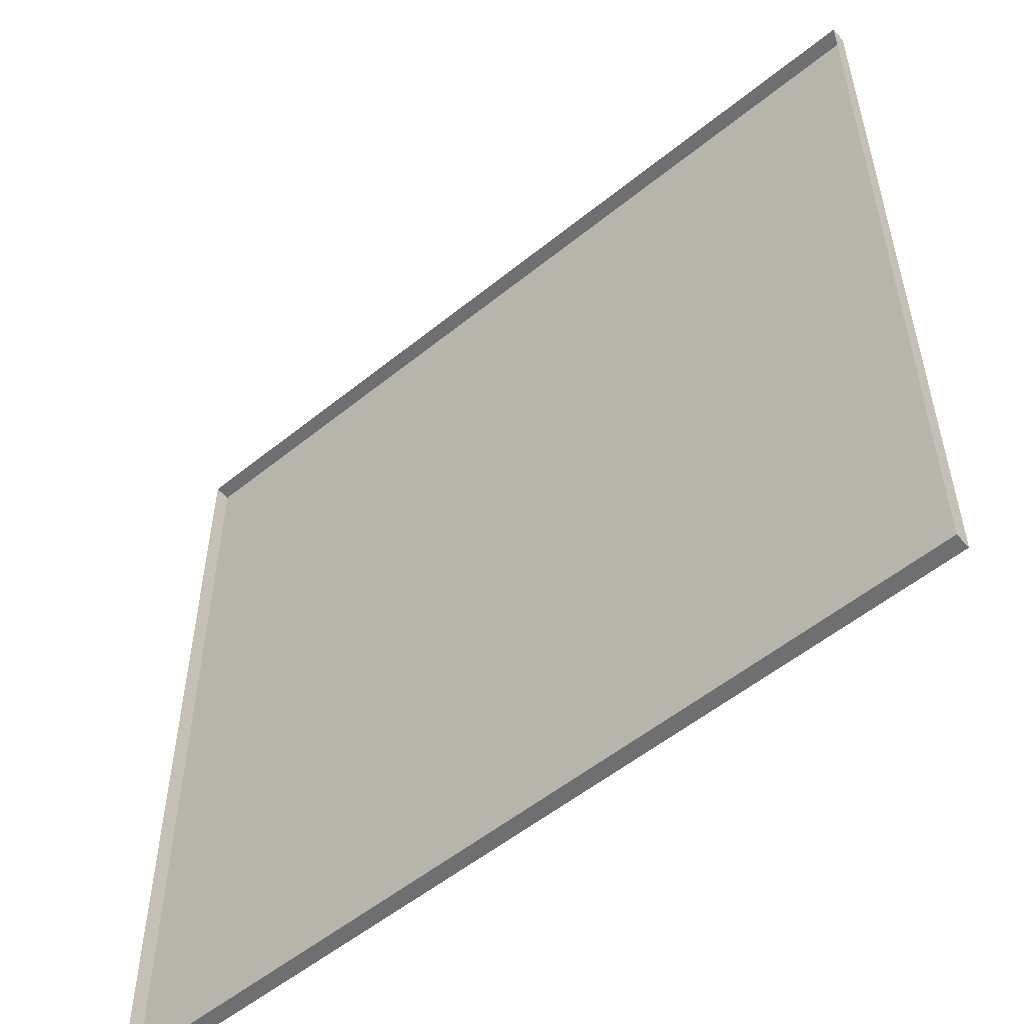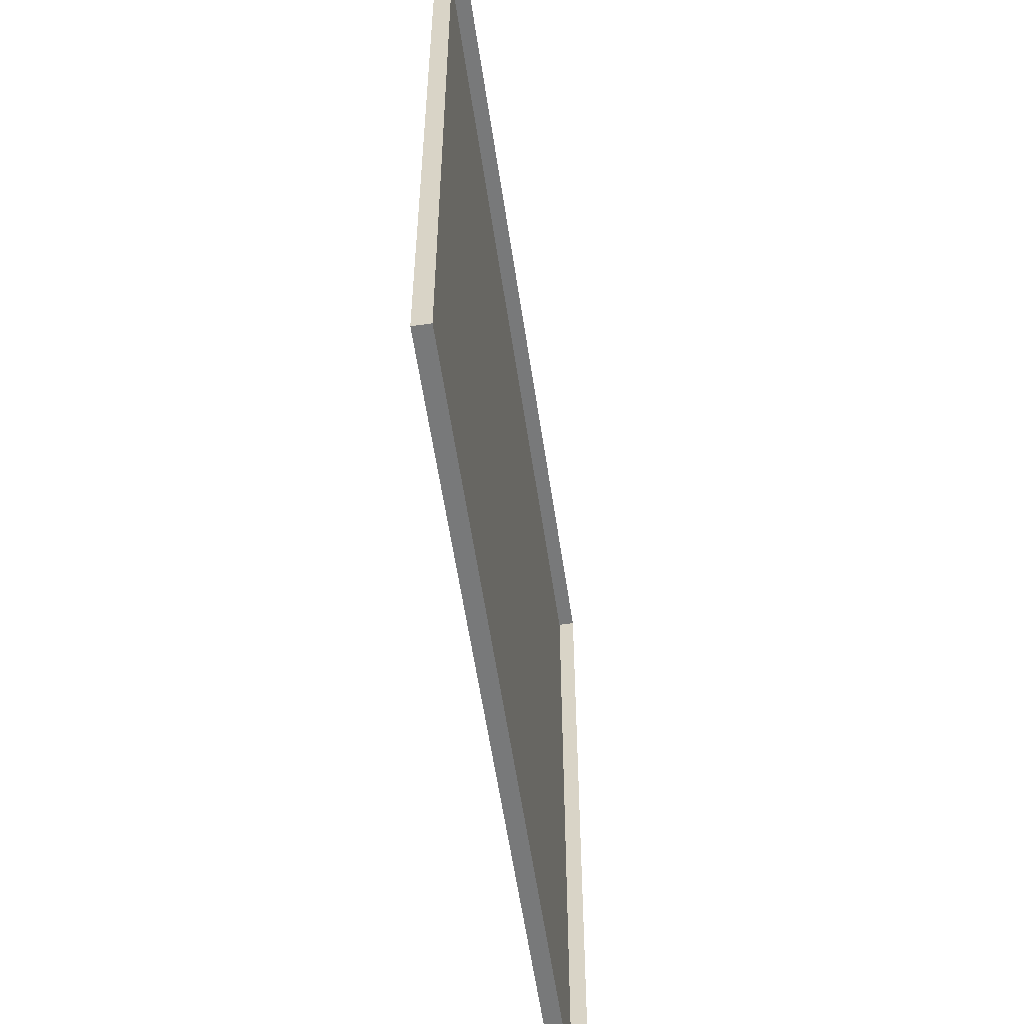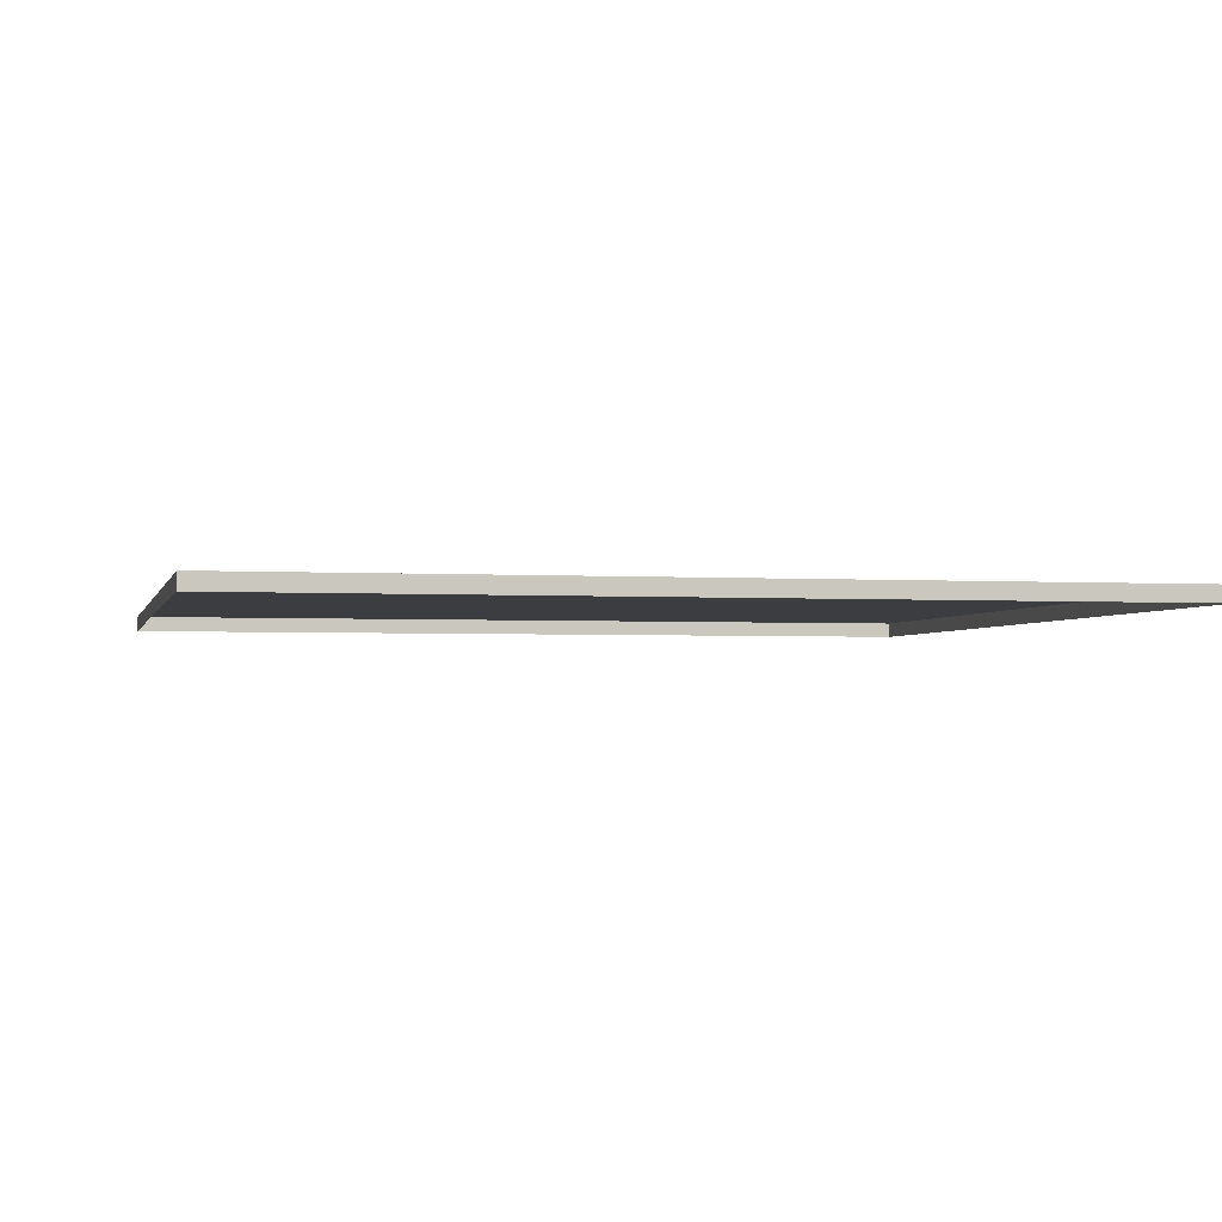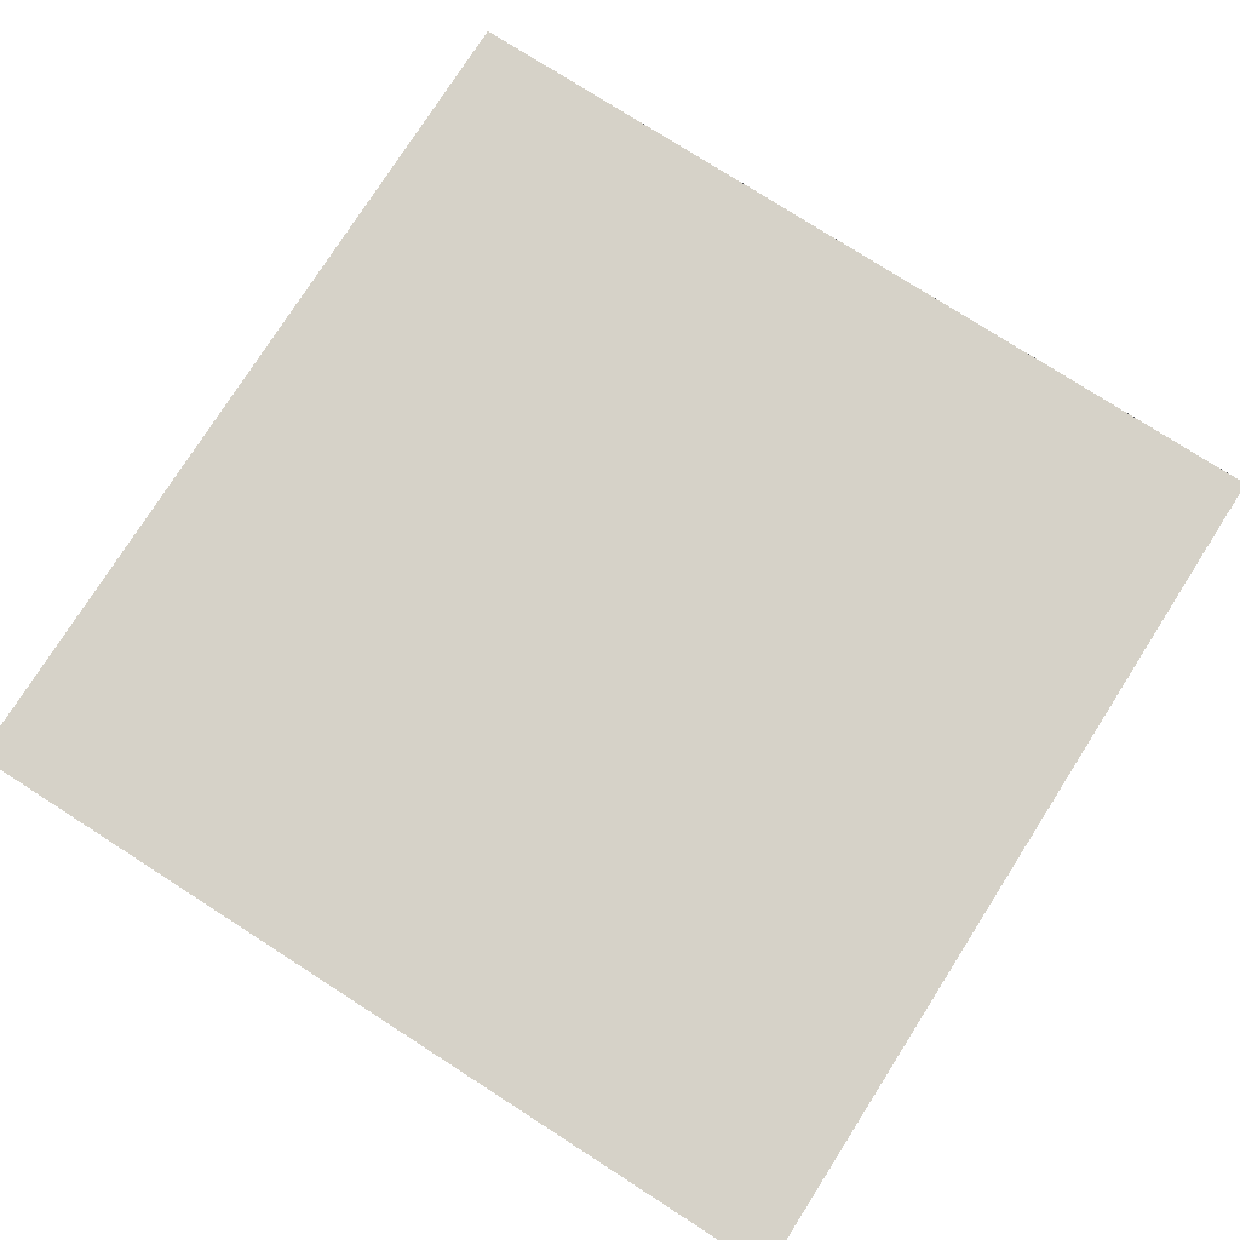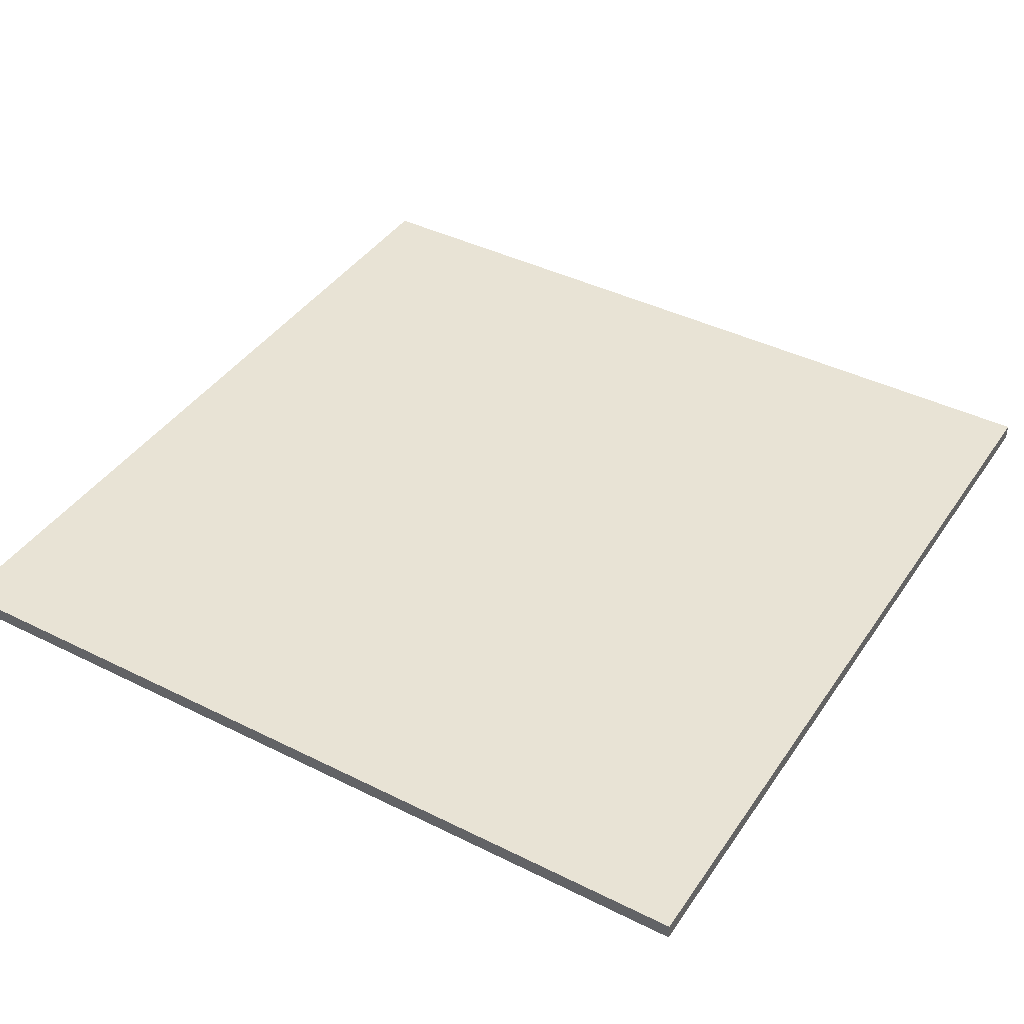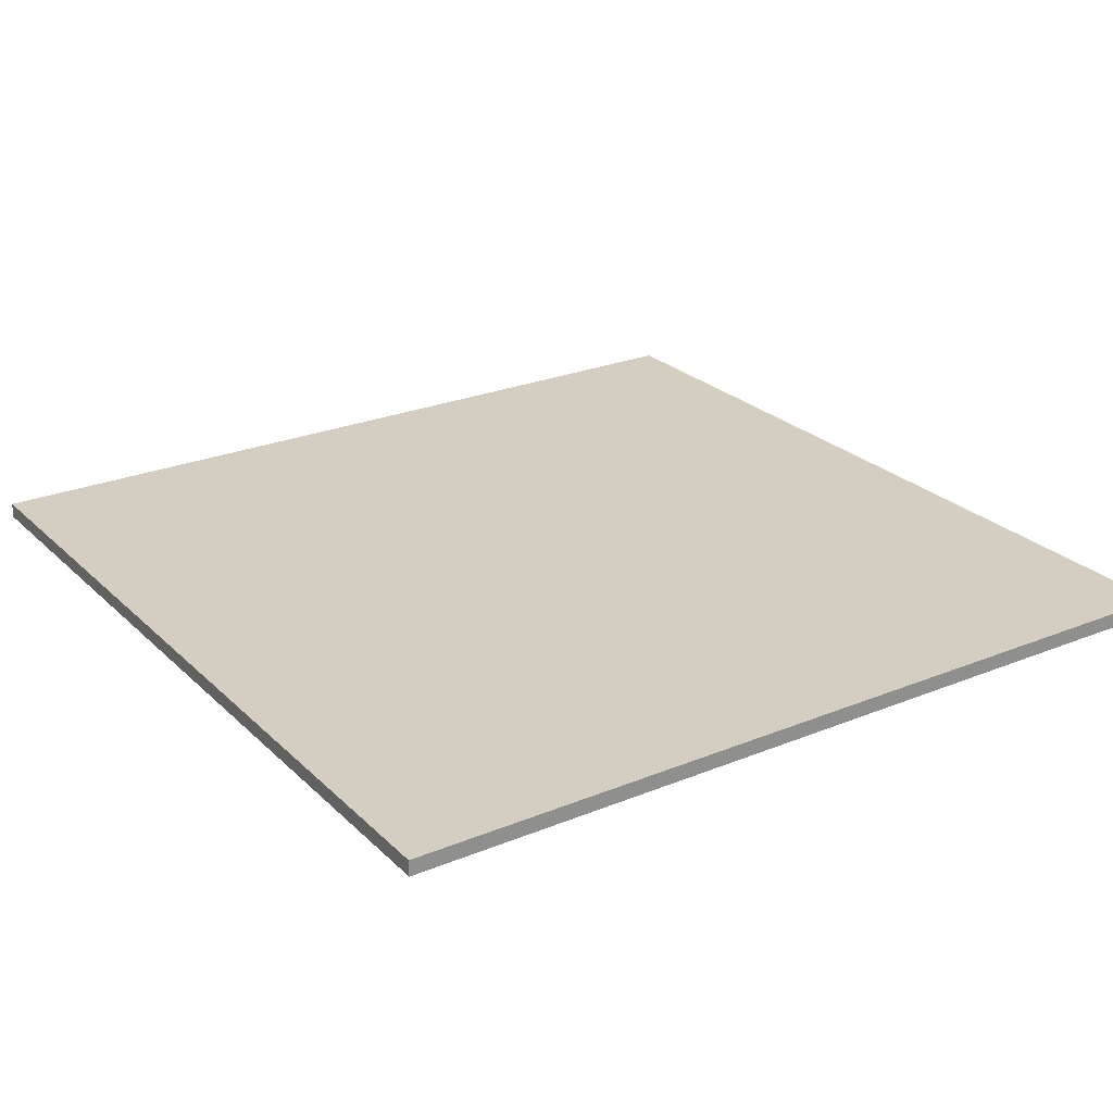
<metadata>
{"format":"obj","ext":"obj","renderer":"f3d","projection":"perspective","resolution":1024,"background":"white","views":[{"elev":-54.6,"azim":40.6,"up":"+Z"},{"elev":-57.7,"azim":-81.6,"up":"+Z"},{"elev":-2.5,"azim":77.2,"up":"+Y"},{"elev":77.8,"azim":-57.4,"up":"+Y"},{"elev":41.1,"azim":-148.8,"up":"+Y"},{"elev":25.0,"azim":-33.7,"up":"+Y"}]}
</metadata>
<code>
o terrace
v -6.336 -0.08497 -4.92
v -6.336 -0.08497 -10.42
v -0.8355 -0.08497 -10.42
v -0.8355 -0.08497 -4.92
v -6.336 0.01503 -4.92
v -6.336 0.01503 -10.42
v -0.8355 0.01503 -10.42
v -0.8355 0.01503 -4.92
f 6 1 5
f 7 2 6
f 8 3 7
f 5 4 8
f 7 5 8
f 6 2 1
f 7 3 2
f 8 4 3
f 5 1 4
f 7 6 5

</code>
